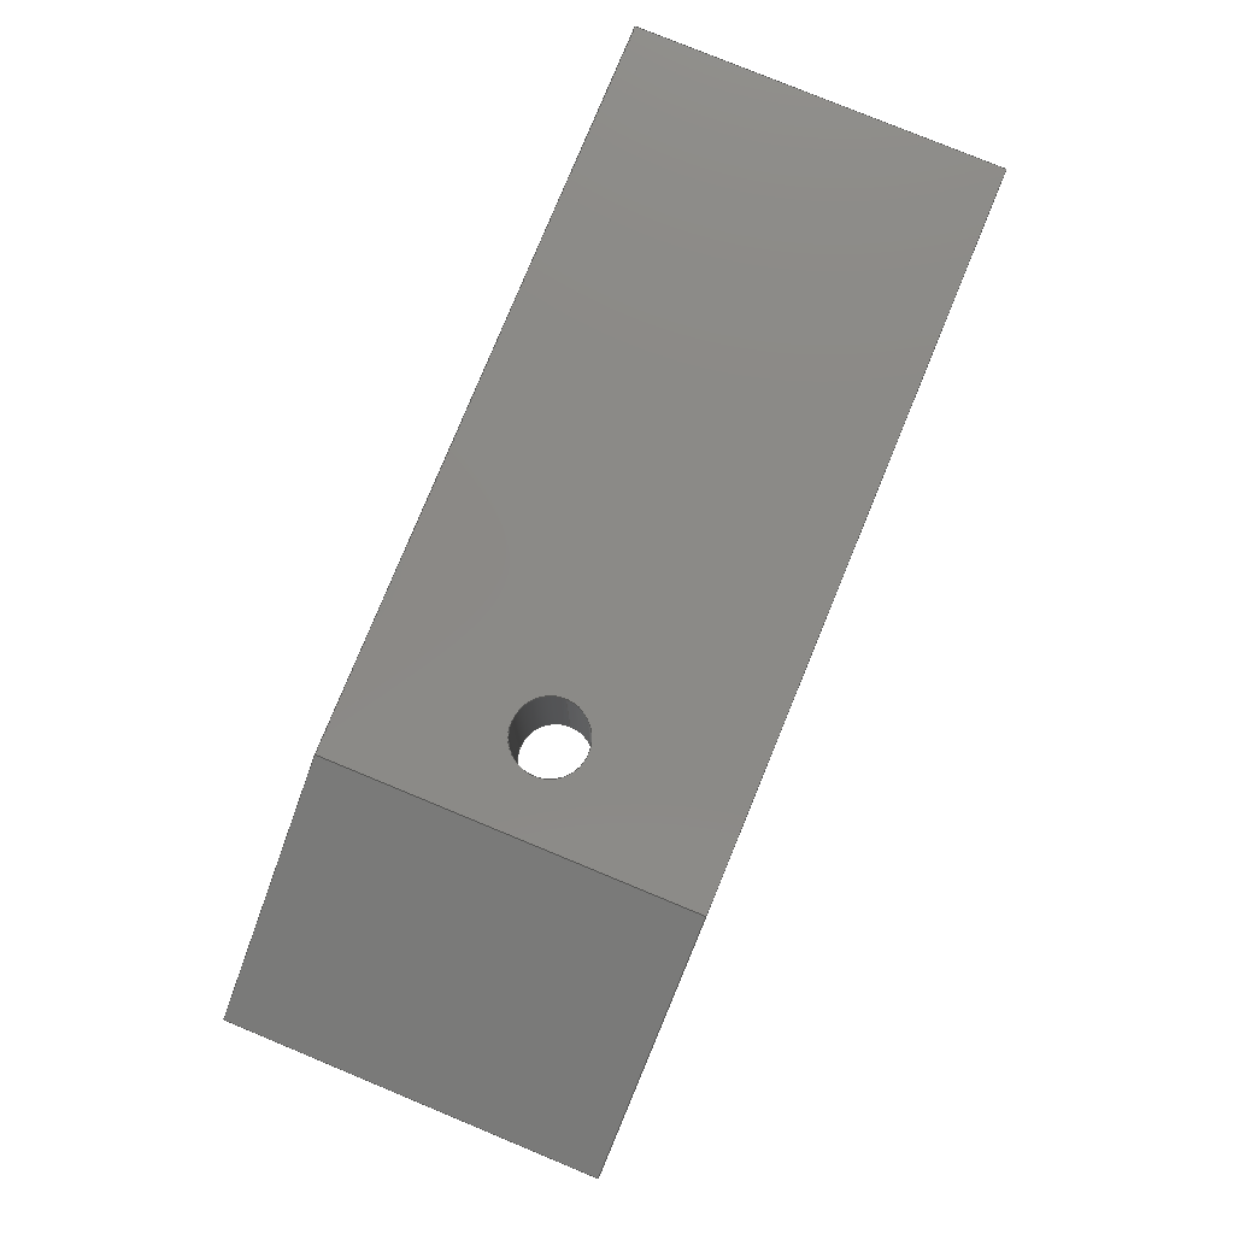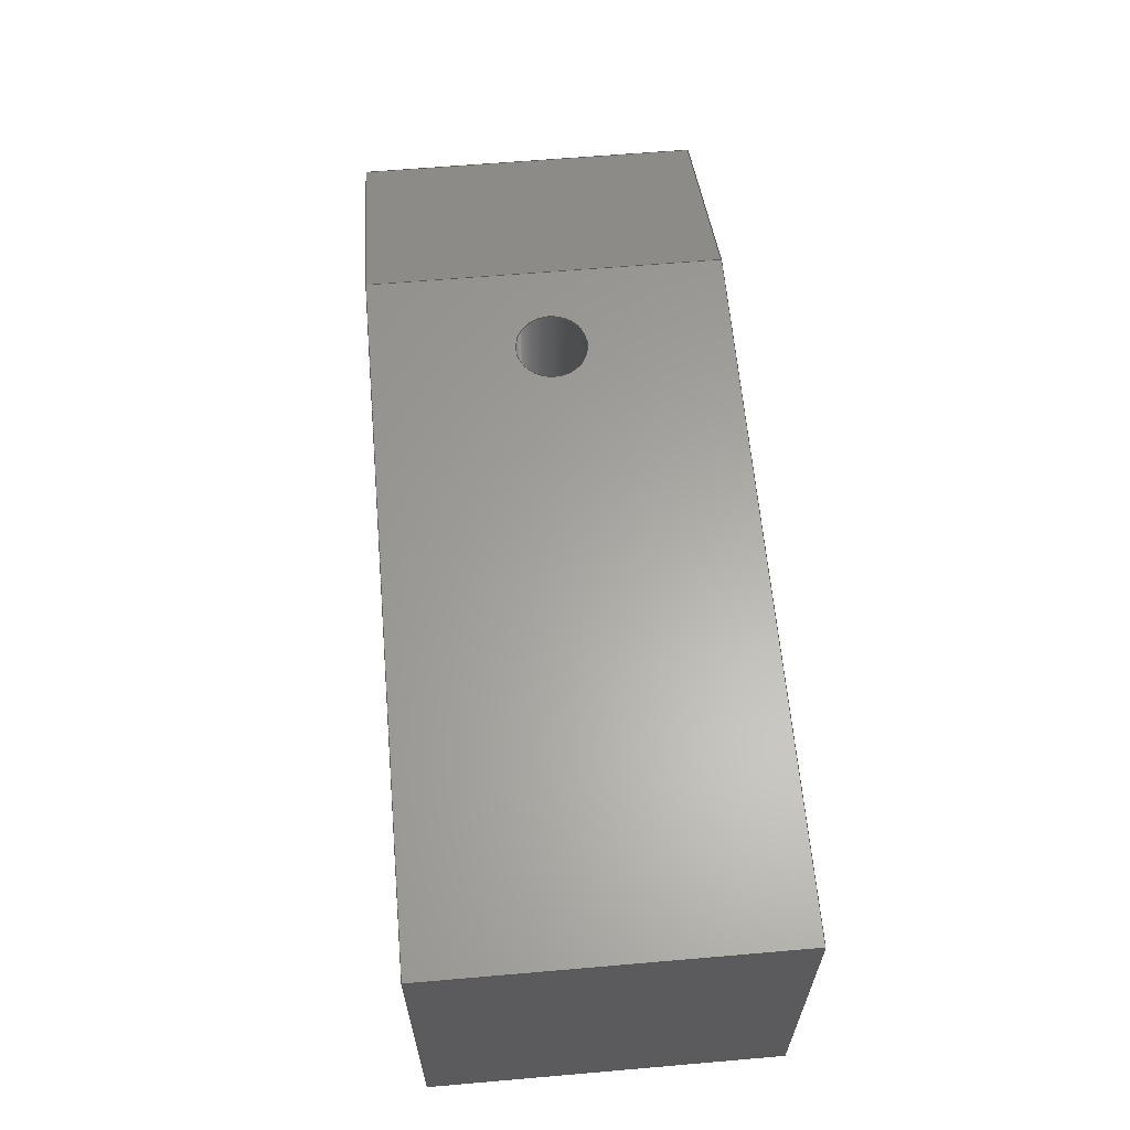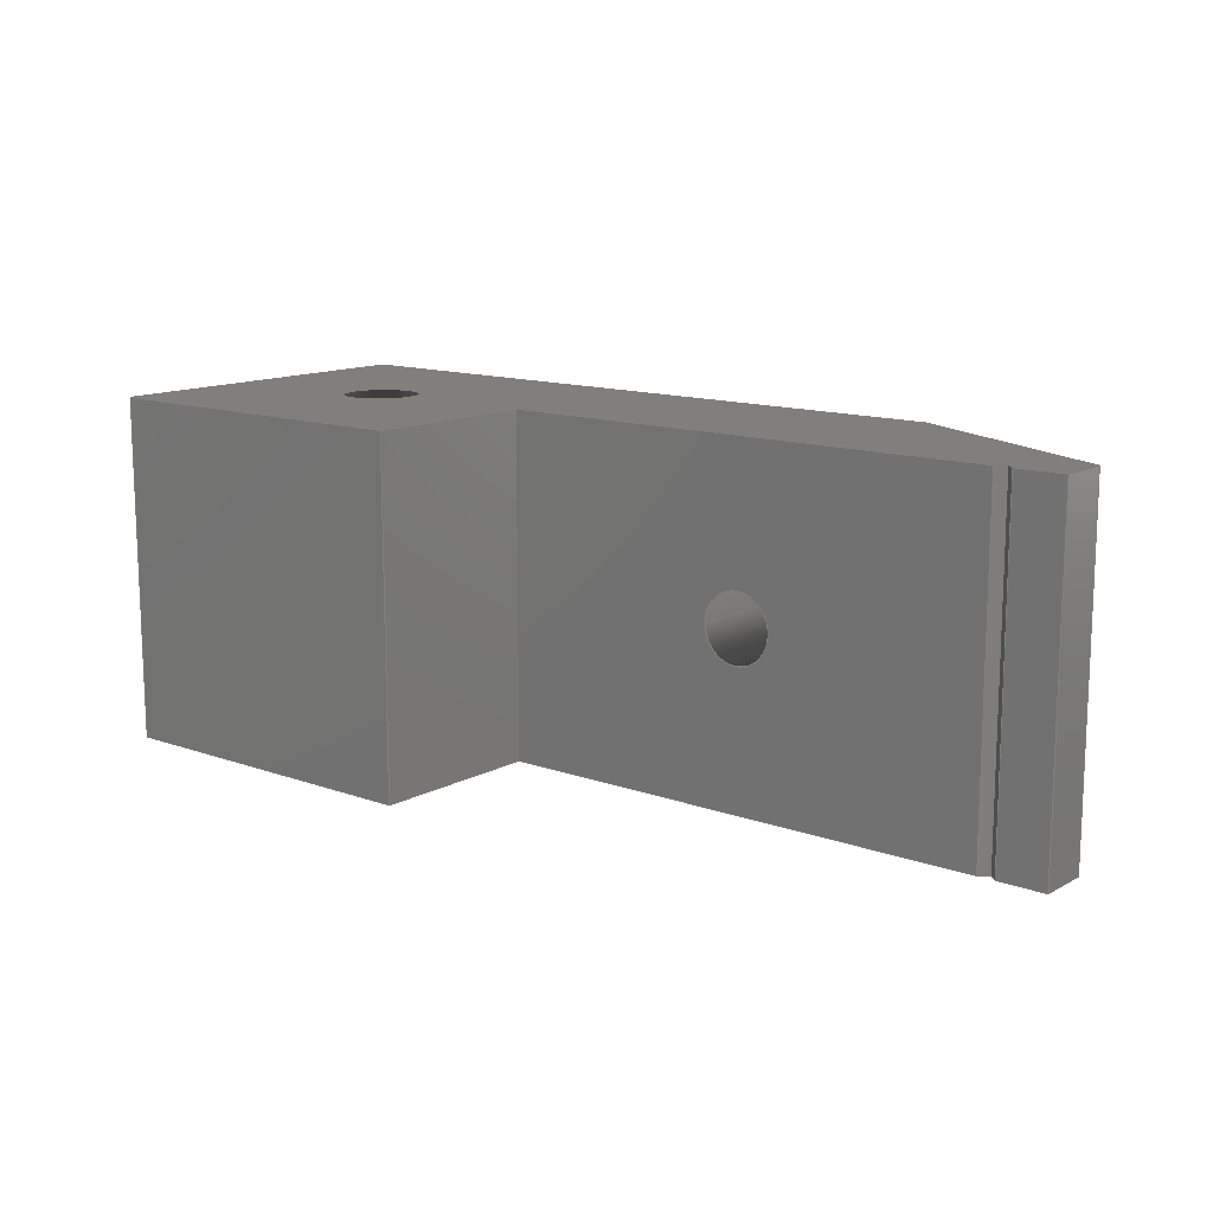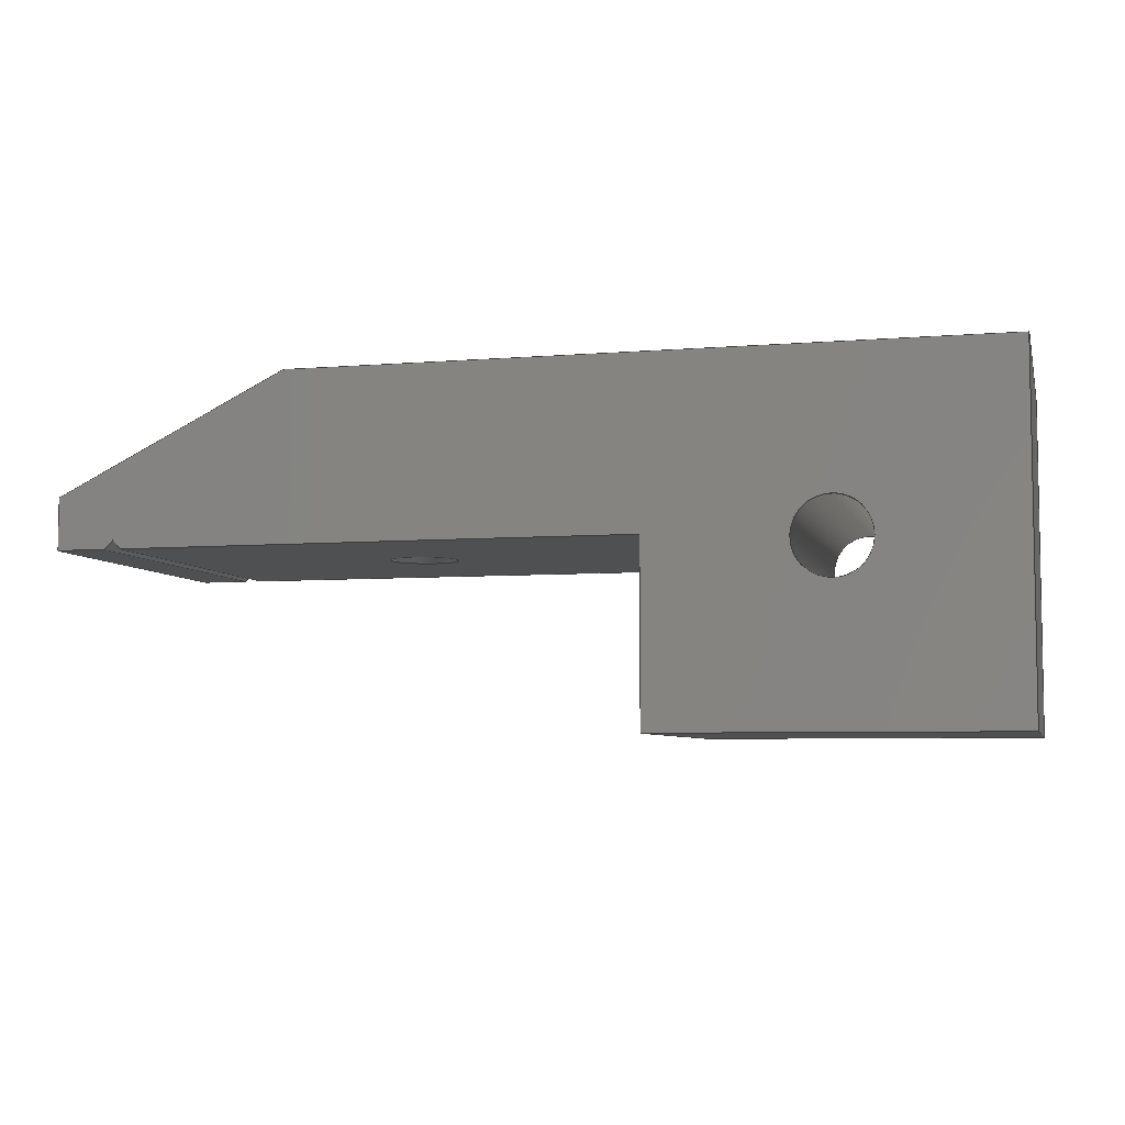
<metadata>
{"format":"iges","ext":"iges","renderer":"f3d","projection":"perspective","resolution":1024,"background":"white","views":[{"elev":79.4,"azim":112.4,"up":"+Y"},{"elev":62.2,"azim":-95.0,"up":"+Y"},{"elev":13.1,"azim":39.5,"up":"+Z"},{"elev":-5.8,"azim":-165.9,"up":"+Y"}]}
</metadata>
<code>

,,31HOpen CASCADE IGES processor 7.5,13HFilename.iges,
16HOpen CASCADE 7.5,31HOpen CASCADE IGES processor 7.5,32,308,15,308,15,
,1,2,2HMM,1,0.01,15H2.021e+07,1.08e-07,16.05,,,11,0,
15H2.021e+07,;
     402       1       0       0       0       0       0       000000000
     402       0       0       1       1                               0
     144       2       0       0       0       0       0       000020000
     144       0       0       1       0                               0
     108       3       0       0       0       0       0       000010000
     108       0       0       1       0                               0
     142       4       0       0       0       0       0       000010500
     142       0       0       1       0                               0
     102       5       0       0       0       0       0       000010000
     102       0       0       1       0                               0
     110       6       0       0       0       0       0       000010000
     110       0       0       1       0                               0
     110       7       0       0       0       0       0       000010000
     110       0       0       1       0                               0
     110       8       0       0       0       0       0       000010000
     110       0       0       1       0                               0
     110       9       0       0       0       0       0       000010000
     110       0       0       1       0                               0
     144      10       0       0       0       0       0       000020000
     144       0       0       1       0                               0
     108      11       0       0       0       0       0       000010000
     108       0       0       1       0                               0
     142      12       0       0       0       0       0       000010500
     142       0       0       1       0                               0
     102      13       0       0       0       0       0       000010000
     102       0       0       1       0                               0
     110      14       0       0       0       0       0       000010000
     110       0       0       1       0                               0
     110      15       0       0       0       0       0       000010000
     110       0       0       1       0                               0
     110      16       0       0       0       0       0       000010000
     110       0       0       1       0                               0
     110      17       0       0       0       0       0       000010000
     110       0       0       1       0                               0
     144      18       0       0       0       0       0       000020000
     144       0       0       1       0                               0
     108      19       0       0       0       0       0       000010000
     108       0       0       1       0                               0
     142      20       0       0       0       0       0       000010500
     142       0       0       1       0                               0
     102      21       0       0       0       0       0       000010000
     102       0       0       1       0                               0
     110      22       0       0       0       0       0       000010000
     110       0       0       1       0                               0
     110      23       0       0       0       0       0       000010000
     110       0       0       1       0                               0
     110      24       0       0       0       0       0       000010000
     110       0       0       1       0                               0
     110      25       0       0       0       0       0       000010000
     110       0       0       1       0                               0
     142      26       0       0       0       0       0       000010500
     142       0       0       1       0                               0
     100      27       0       0       0       0      55       000010000
     100       0       0       1       0                               0
     124      28       0       0       0       0       0       000000000
     124       0       0       1       0                               0
     144      29       0       0       0       0       0       000020000
     144       0       0       1       0                               0
     108      30       0       0       0       0       0       000010000
     108       0       0       1       0                               0
     142      31       0       0       0       0       0       000010500
     142       0       0       1       0                               0
     102      32       0       0       0       0       0       000010000
     102       0       0       1       0                               0
     110      33       0       0       0       0       0       000010000
     110       0       0       1       0                               0
     110      34       0       0       0       0       0       000010000
     110       0       0       1       0                               0
     110      35       0       0       0       0       0       000010000
     110       0       0       1       0                               0
     110      36       0       0       0       0       0       000010000
     110       0       0       1       0                               0
     110      37       0       0       0       0       0       000010000
     110       0       0       1       0                               0
     110      38       0       0       0       0       0       000010000
     110       0       0       1       0                               0
     110      39       0       0       0       0       0       000010000
     110       0       0       1       0                               0
     110      40       0       0       0       0       0       000010000
     110       0       0       1       0                               0
     110      41       0       0       0       0       0       000010000
     110       0       0       1       0                               0
     110      42       0       0       0       0       0       000010000
     110       0       0       1       0                               0
     142      43       0       0       0       0       0       000010500
     142       0       0       1       0                               0
     100      44       0       0       0       0      89       000010000
     100       0       0       1       0                               0
     124      45       0       0       0       0       0       000000000
     124       0       0       1       0                               0
     144      46       0       0       0       0       0       000020000
     144       0       0       1       0                               0
     108      47       0       0       0       0       0       000010000
     108       0       0       1       0                               0
     142      48       0       0       0       0       0       000010500
     142       0       0       1       0                               0
     102      49       0       0       0       0       0       000010000
     102       0       0       1       0                               0
     110      50       0       0       0       0       0       000010000
     110       0       0       1       0                               0
     110      51       0       0       0       0       0       000010000
     110       0       0       1       0                               0
     110      52       0       0       0       0       0       000010000
     110       0       0       1       0                               0
     110      53       0       0       0       0       0       000010000
     110       0       0       1       0                               0
     110      54       0       0       0       0       0       000010000
     110       0       0       1       0                               0
     110      55       0       0       0       0       0       000010000
     110       0       0       1       0                               0
     110      56       0       0       0       0       0       000010000
     110       0       0       1       0                               0
     110      57       0       0       0       0       0       000010000
     110       0       0       1       0                               0
     110      58       0       0       0       0       0       000010000
     110       0       0       1       0                               0
     110      59       0       0       0       0       0       000010000
     110       0       0       1       0                               0
     142      60       0       0       0       0       0       000010500
     142       0       0       1       0                               0
     100      61       0       0       0       0     123       000010000
     100       0       0       1       0                               0
     124      62       0       0       0       0       0       000000000
     124       0       0       1       0                               0
     144      63       0       0       0       0       0       000020000
     144       0       0       1       0                               0
     108      64       0       0       0       0       0       000010000
     108       0       0       1       0                               0
     142      65       0       0       0       0       0       000010500
     142       0       0       1       0                               0
     102      66       0       0       0       0       0       000010000
     102       0       0       1       0                               0
     110      67       0       0       0       0       0       000010000
     110       0       0       1       0                               0
     110      68       0       0       0       0       0       000010000
     110       0       0       1       0                               0
     110      69       0       0       0       0       0       000010000
     110       0       0       1       0                               0
     110      70       0       0       0       0       0       000010000
     110       0       0       1       0                               0
     144      71       0       0       0       0       0       000020000
     144       0       0       1       0                               0
     108      72       0       0       0       0       0       000010000
     108       0       0       1       0                               0
     142      73       0       0       0       0       0       000010500
     142       0       0       1       0                               0
     102      74       0       0       0       0       0       000010000
     102       0       0       1       0                               0
     110      75       0       0       0       0       0       000010000
     110       0       0       1       0                               0
     110      76       0       0       0       0       0       000010000
     110       0       0       1       0                               0
     110      77       0       0       0       0       0       000010000
     110       0       0       1       0                               0
     110      78       0       0       0       0       0       000010000
     110       0       0       1       0                               0
     144      79       0       0       0       0       0       000020000
     144       0       0       1       0                               0
     120      80       0       0       0       0     161       000010000
     120       0       0       1       0                               0
     124      81       0       0       0       0       0       000000000
     124       0       0       1       1                               0
     110      82       0       0       0       0       0       000010000
     110       0       0       1       0                               0
     110      83       0       0       0       0       0       000010000
     110       0       0       1       0                               0
     142      84       0       0       0       0       0       000010500
     142       0       0       1       0                               0
     102      85       0       0       0       0       0       000010000
     102       0       0       1       0                               0
     110      86       0       0       0       0       0       000010000
     110       0       0       1       0                               0
     110      87       0       0       0       0       0       000010000
     110       0       0       1       0                               0
     110      88       0       0       0       0       0       000010000
     110       0       0       1       0                               0
     110      89       0       0       0       0       0       000010000
     110       0       0       2       0                               0
     102      91       0       0       0       0       0       000010000
     102       0       0       1       0                               0
     110      92       0       0       0       0       0       000010000
     110       0       0       1       0                               0
     100      93       0       0       0       0     185       000010000
     100       0       0       1       0                               0
     124      94       0       0       0       0       0       000000000
     124       0       0       1       0                               0
     110      95       0       0       0       0       0       000010000
     110       0       0       1       0                               0
     100      96       0       0       0       0     191       000010000
     100       0       0       1       0                               0
     124      97       0       0       0       0       0       000000000
     124       0       0       1       0                               0
     144      98       0       0       0       0       0       000020000
     144       0       0       1       0                               0
     108      99       0       0       0       0       0       000010000
     108       0       0       1       0                               0
     142     100       0       0       0       0       0       000010500
     142       0       0       1       0                               0
     102     101       0       0       0       0       0       000010000
     102       0       0       1       0                               0
     110     102       0       0       0       0       0       000010000
     110       0       0       1       0                               0
     110     103       0       0       0       0       0       000010000
     110       0       0       1       0                               0
     110     104       0       0       0       0       0       000010000
     110       0       0       1       0                               0
     110     105       0       0       0       0       0       000010000
     110       0       0       1       0                               0
     142     106       0       0       0       0       0       000010500
     142       0       0       1       0                               0
     100     107       0       0       0       0     213       000010000
     100       0       0       1       0                               0
     124     108       0       0       0       0       0       000000000
     124       0       0       1       0                               0
     144     109       0       0       0       0       0       000020000
     144       0       0       1       0                               0
     108     110       0       0       0       0       0       000010000
     108       0       0       1       0                               0
     142     111       0       0       0       0       0       000010500
     142       0       0       1       0                               0
     102     112       0       0       0       0       0       000010000
     102       0       0       1       0                               0
     110     113       0       0       0       0       0       000010000
     110       0       0       1       0                               0
     110     114       0       0       0       0       0       000010000
     110       0       0       1       0                               0
     110     115       0       0       0       0       0       000010000
     110       0       0       1       0                               0
     110     116       0       0       0       0       0       000010000
     110       0       0       1       0                               0
     144     117       0       0       0       0       0       000020000
     144       0       0       1       0                               0
     108     118       0       0       0       0       0       000010000
     108       0       0       1       0                               0
     142     119       0       0       0       0       0       000010500
     142       0       0       1       0                               0
     102     120       0       0       0       0       0       000010000
     102       0       0       1       0                               0
     110     121       0       0       0       0       0       000010000
     110       0       0       1       0                               0
     110     122       0       0       0       0       0       000010000
     110       0       0       1       0                               0
     110     123       0       0       0       0       0       000010000
     110       0       0       1       0                               0
     110     124       0       0       0       0       0       000010000
     110       0       0       1       0                               0
     144     125       0       0       0       0       0       000020000
     144       0       0       1       0                               0
     108     126       0       0       0       0       0       000010000
     108       0       0       1       0                               0
     142     127       0       0       0       0       0       000010500
     142       0       0       1       0                               0
     102     128       0       0       0       0       0       000010000
     102       0       0       1       0                               0
     110     129       0       0       0       0       0       000010000
     110       0       0       1       0                               0
     110     130       0       0       0       0       0       000010000
     110       0       0       1       0                               0
     110     131       0       0       0       0       0       000010000
     110       0       0       1       0                               0
     110     132       0       0       0       0       0       000010000
     110       0       0       1       0                               0
     144     133       0       0       0       0       0       000020000
     144       0       0       1       0                               0
     108     134       0       0       0       0       0       000010000
     108       0       0       1       0                               0
     142     135       0       0       0       0       0       000010500
     142       0       0       1       0                               0
     102     136       0       0       0       0       0       000010000
     102       0       0       1       0                               0
     110     137       0       0       0       0       0       000010000
     110       0       0       1       0                               0
     110     138       0       0       0       0       0       000010000
     110       0       0       1       0                               0
     110     139       0       0       0       0       0       000010000
     110       0       0       1       0                               0
     110     140       0       0       0       0       0       000010000
     110       0       0       1       0                               0
     144     141       0       0       0       0       0       000020000
     144       0       0       1       0                               0
     120     142       0       0       0       0     283       000010000
     120       0       0       1       0                               0
     124     143       0       0       0       0       0       000000000
     124       0       0       1       1                               0
     110     144       0       0       0       0       0       000010000
     110       0       0       1       0                               0
     110     145       0       0       0       0       0       000010000
     110       0       0       1       0                               0
     142     146       0       0       0       0       0       000010500
     142       0       0       1       0                               0
     102     147       0       0       0       0       0       000010000
     102       0       0       1       0                               0
     110     148       0       0       0       0       0       000010000
     110       0       0       1       0                               0
     110     149       0       0       0       0       0       000010000
     110       0       0       2       0                               0
     110     151       0       0       0       0       0       000010000
     110       0       0       1       0                               0
     110     152       0       0       0       0       0       000010000
     110       0       0       1       0                               0
     102     153       0       0       0       0       0       000010000
     102       0       0       1       0                               0
     110     154       0       0       0       0       0       000010000
     110       0       0       1       0                               0
     100     155       0       0       0       0     307       000010000
     100       0       0       1       0                               0
     124     156       0       0       0       0       0       000000000
     124       0       0       1       0                               0
     110     157       0       0       0       0       0       000010000
     110       0       0       1       0                               0
     100     158       0       0       0       0     313       000010000
     100       0       0       1       0                               0
     124     159       0       0       0       0       0       000000000
     124       0       0       1       0                               0
402,14,3,19,35,57,91,125,141,157,193,215,231,247,263,279;        0000001
144,5,1,0,7;                                                     0000003
108,1,-0,-0,3,0,3,-3,10,0;                               0000005
142,0,5,0,9,2;                                                   0000007
102,4,11,13,15,17;                                               0000009
110,3,0.1,16,3,-3,16;                                       0000011
110,3,-3,16,3,-3,10;                                       0000013
110,3,-3,10,3,0.1,10;                                       0000015
110,3,0.1,10,3,0.1,16;                                       0000017
144,21,1,0,23;                                                   0000019
108,-0,-1,-0,3,0,-3,-3,10,0;                             0000021
142,0,21,0,25,2;                                                 0000023
102,4,27,29,31,33;                                               0000025
110,3,-3,16,-3,-3,16;                                      0000027
110,-3,-3,16,-3,-3,10;                                     0000029
110,-3,-3,10,3,-3,10;                                      0000031
110,3,-3,10,3,-3,16;                                       0000033
144,37,1,1,39,51;                                                0000035
108,-0,-1,-0,-0.1,0,3,0.1,10,0;                            0000037
142,0,37,0,41,2;                                                 0000039
102,4,43,45,47,49;                                               0000041
110,3,0.1,16,3,0.1,10;                                       0000043
110,3,0.1,10,11.85,0.1,10;                                    0000045
110,11.85,0.1,10,11.85,0.1,16;                                 0000047
110,11.85,0.1,16,3,0.1,16;                                    0000049
142,0,37,0,53,2;                                                 0000051
100,0,0,0,0.6,0,0.6,0;                                      0000053
124,-1,0,0,7.5,0,2.2e-16,1,0.1,0,1,-2.2e-16,13;          0000055
144,59,1,1,61,85;                                                0000057
108,-0,-0,-1,-10,0,3.96,0.5638,10,0;           0000059
142,0,59,0,63,2;                                                 0000061
102,10,65,67,69,71,73,75,77,79,81,83;                            0000063
110,3,0.1,10,3,-3,10;                                       0000065
110,3,-3,10,-3,-3,10;                                      0000067
110,-3,-3,10,-3,3,10;                                      0000069
110,-3,3,10,9,3,10;                                        0000071
110,9,3,10,13,1,10;                                        0000073
110,13,1,10,13,0.1,10;                                      0000075
110,13,0.1,10,12.15,0.1,10;                                   0000077
110,12.15,0.1,10,12,0.25,10;                                  0000079
110,12,0.25,10,11.85,0.1,10;                                  0000081
110,11.85,0.1,10,3,0.1,10;                                    0000083
142,0,59,0,87,2;                                                 0000085
100,0,0,0,0.65,0,0.65,0;                                    0000087
124,1,0,0,0,0,1,0,0,0,0,1,10;                        0000089
144,93,1,1,95,119;                                               0000091
108,0,0,1,16,0,3.96,0.5638,16,0;               0000093
142,0,93,0,97,2;                                                 0000095
102,10,99,101,103,105,107,109,111,113,115,117;                   0000097
110,-3,-3,16,3,-3,16;                                      0000099
110,3,-3,16,3,0.1,16;                                       0000101
110,3,0.1,16,11.85,0.1,16;                                    0000103
110,11.85,0.1,16,12,0.25,16;                               0000105
110,12,0.25,16,12.15,0.1,16;                               0000107
110,12.15,0.1,16,13,0.1,16;                                   0000109
110,13,0.1,16,13,1,16;                                      0000111
110,13,1,16,9,3,16;                                        0000113
110,9,3,16,-3,3,16;                                        0000115
110,-3,3,16,-3,-3,16;                                      0000117
142,0,93,0,121,2;                                                0000119
100,0,0,0,0.65,0,0.65,0;                                    0000121
124,1,0,0,0,0,-1,0,0,0,0,-1,16;                      0000123
144,127,1,0,129;                                                 0000125
108,-1,-0,-0,3,0,-3,3,10,0;                              0000127
142,0,127,0,131,2;                                               0000129
102,4,133,135,137,139;                                           0000131
110,-3,-3,16,-3,3,16;                                      0000133
110,-3,3,16,-3,3,10;                                       0000135
110,-3,3,10,-3,-3,10;                                      0000137
110,-3,-3,10,-3,-3,16;                                     0000139
144,143,1,0,145;                                                 0000141
108,0.7071,-0.7071,0,8.309,0,11.75,0,16,0;   0000143
142,0,143,0,147,2;                                               0000145
102,4,149,151,153,155;                                           0000147
110,12,0.25,16,11.85,0.1,16;                               0000149
110,11.85,0.1,16,11.85,0.1,10;                                 0000151
110,11.85,0.1,10,12,0.25,10;                                  0000153
110,12,0.25,10,12,0.25,16;                                   0000155
144,159,1,0,167;                                                 0000157
120,163,165,0,6.283;                                      0000159
124,-1,0,0,7.5,0,-2.2e-16,1,3,0,-1,-2.2e-16,13;         0000161
110,0,0,1,0,0,0;                                           0000163
110,0.6,0,-2.9,0.6,0,0;                                       0000165
142,0,159,169,179,3;                                             0000167
102,4,171,173,175,177;                                           0000169
110,-5.551e-16,2.021e-15,0,1,2.665e-15,0;   0000171
110,1,2.665e-15,0,1,6.283,0;                     0000173
110,1,6.283,0,-1.11e-16,6.283,0;           0000175
110,9.861e-32,6.283,0,-4.811e-16,             0000177
1.776e-15,0;                                              0000177
102,4,181,183,187,189;                                           0000179
110,6.9,0.1,13,6.9,3,13;                                      0000181
100,0,0,0,0.6,0,0.6,0;                                      0000183
124,-1,0,0,7.5,0,0,1,3,0,1,0,13;                      0000185
110,6.9,3,13,6.9,0.1,13;                                      0000187
100,0,0,0,0.6,0,0.6,0;                                      0000189
124,-1,0,-0,7.5,0,-2.2e-16,-1,0.1,0,-1,2.2e-16,13;       0000191
144,195,1,1,197,209;                                             0000193
108,-0,1,-0,3,0,9,3,10,0;                                0000195
142,0,195,0,199,2;                                               0000197
102,4,201,203,205,207;                                           0000199
110,-3,3,10,-3,3,16;                                       0000201
110,-3,3,16,9,3,16;                                        0000203
110,9,3,16,9,3,10;                                         0000205
110,9,3,10,-3,3,10;                                        0000207
142,0,195,0,211,2;                                               0000209
100,0,0,0,0.6,0,0.6,0;                                      0000211
124,-1,0,-0,7.5,0,0,-1,3,0,-1,0,13;                   0000213
144,217,1,0,219;                                                 0000215
108,0.4472,0.8944,-0,6.708,0,13,1,10,0;     0000217
142,0,217,0,221,2;                                               0000219
102,4,223,225,227,229;                                           0000221
110,9,3,16,13,1,16;                                        0000223
110,13,1,16,13,1,10;                                       0000225
110,13,1,10,9,3,10;                                        0000227
110,9,3,10,9,3,16;                                         0000229
144,233,1,0,235;                                                 0000231
108,1,-0,-0,13,0,13,0.1,10,0;                             0000233
142,0,233,0,237,2;                                               0000235
102,4,239,241,243,245;                                           0000237
110,13,1,16,13,0.1,16;                                      0000239
110,13,0.1,16,13,0.1,10;                                     0000241
110,13,0.1,10,13,1,10;                                      0000243
110,13,1,10,13,1,16;                                       0000245
144,249,1,0,251;                                                 0000247
108,-0,-1,-0,-0.1,0,3,0.1,10,0;                            0000249
142,0,249,0,253,2;                                               0000251
102,4,255,257,259,261;                                           0000253
110,12.15,0.1,16,12.15,0.1,10;                                 0000255
110,12.15,0.1,10,13,0.1,10;                                   0000257
110,13,0.1,10,13,0.1,16;                                     0000259
110,13,0.1,16,12.15,0.1,16;                                   0000261
144,265,1,0,267;                                                 0000263
108,-0.7071,-0.7071,-0,-8.662,0,12.25,0,16,0; 0000265
142,0,265,0,269,2;                                               0000267
102,4,271,273,275,277;                                           0000269
110,12.15,0.1,10,12.15,0.1,16;                                 0000271
110,12.15,0.1,16,12,0.25,16;                               0000273
110,12,0.25,16,12,0.25,10;                                   0000275
110,12,0.25,10,12.15,0.1,10;                                  0000277
144,281,1,0,289;                                                 0000279
120,285,287,-6.283,0;                                     0000281
124,1,0,0,0,0,1,0,0,0,0,-1,10;                       0000283
110,0,0,1,0,0,0;                                           0000285
110,0.65,0,-6,0.65,0,0;                                      0000287
142,0,281,291,301,3;                                             0000289
102,4,293,295,297,299;                                           0000291
110,1,3.553e-15,0,-5.551e-16,2.22e-15,0;   0000293
110,-2.325e-16,1.776e-15,0,-4.65e-16,        0000295
-6.283,0;                                                 0000295
110,-7.772e-16,-6.283,-0,1,-6.283,0;        0000297
110,1,-6.283,0,1,3.553e-15,0;                    0000299
102,4,303,305,309,311;                                           0000301
110,0.65,0,10,0.65,0,16;                                     0000303
100,0,0,0,0.65,0,0.65,0;                                    0000305
124,1,0,0,0,0,1,0,0,0,0,1,16;                        0000307
110,0.65,0,16,0.65,0,10;                                     0000309
100,0,0,0,0.65,0,0.65,0;                                    0000311
124,1,0,0,0,0,-1,0,0,0,0,-1,10;                      0000313
S      1G      4D    314P    159
</code>
